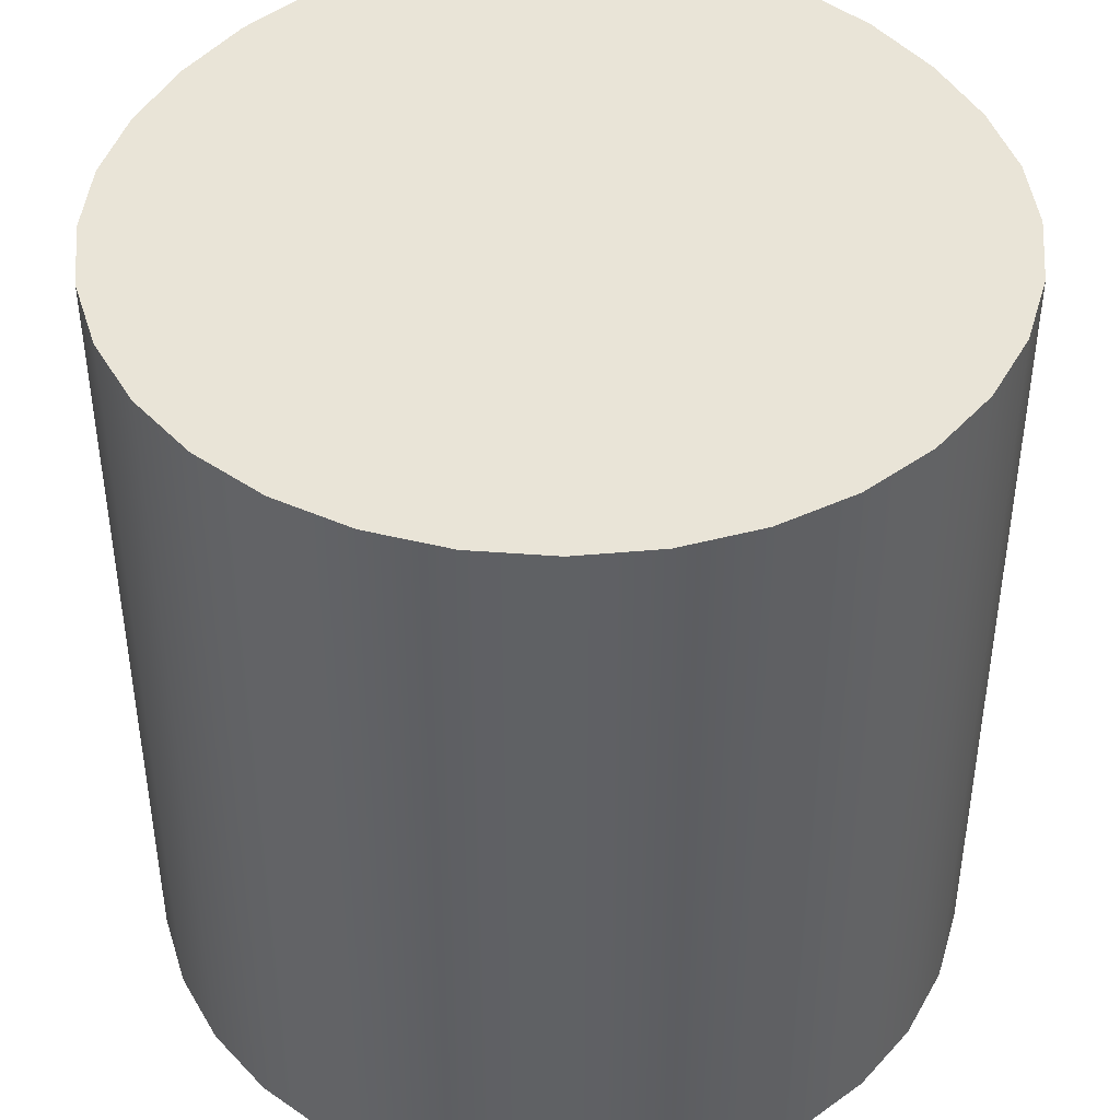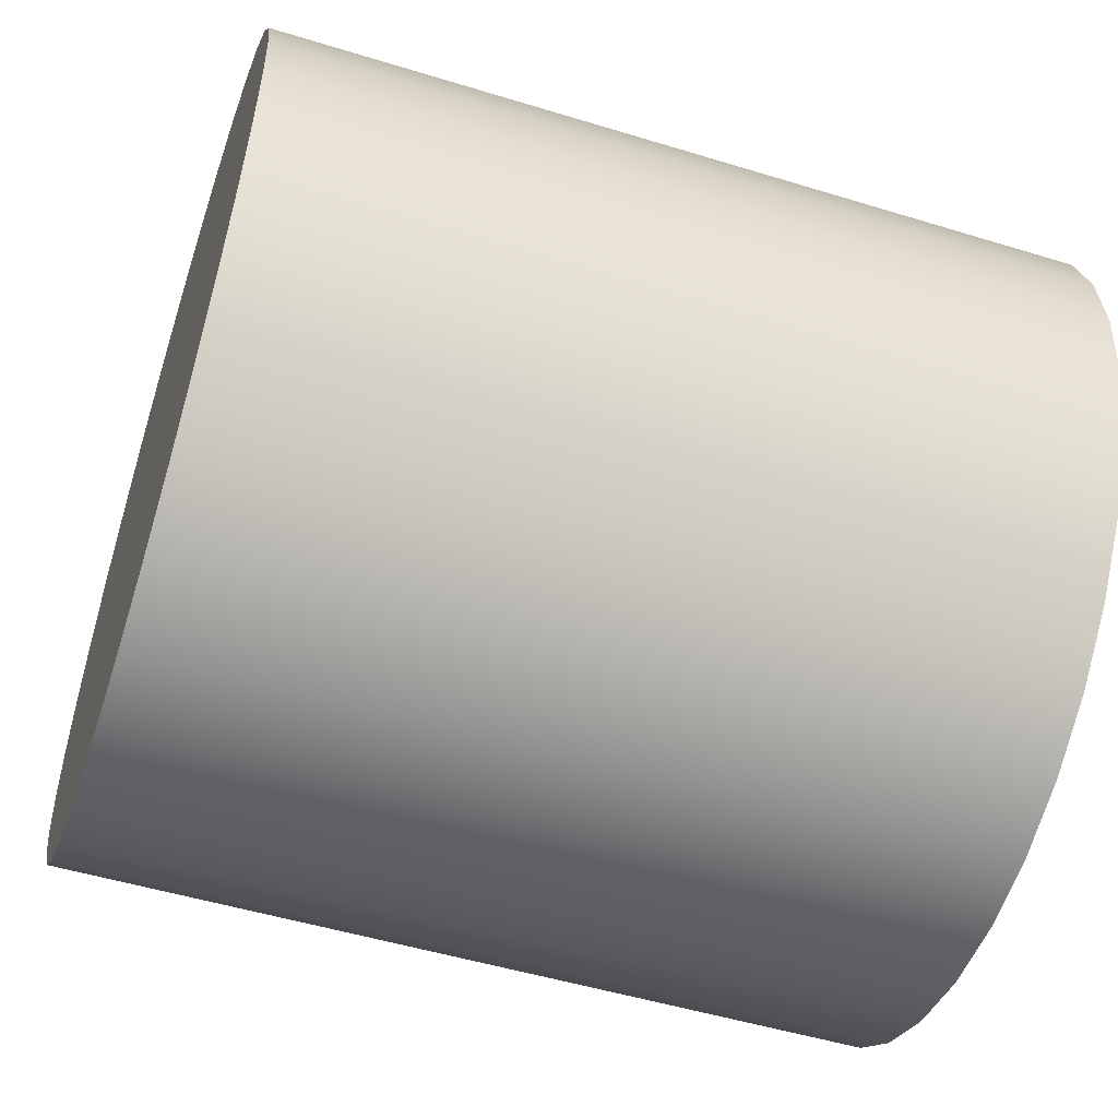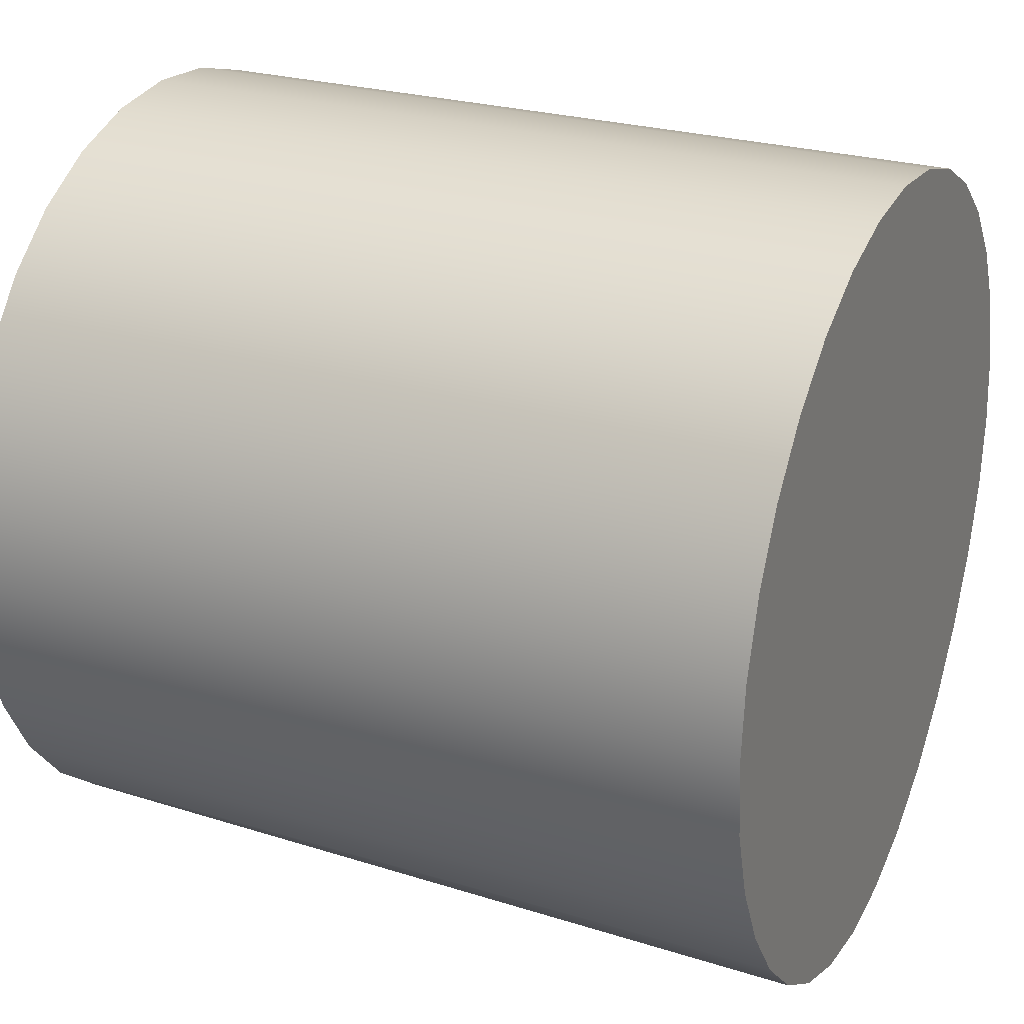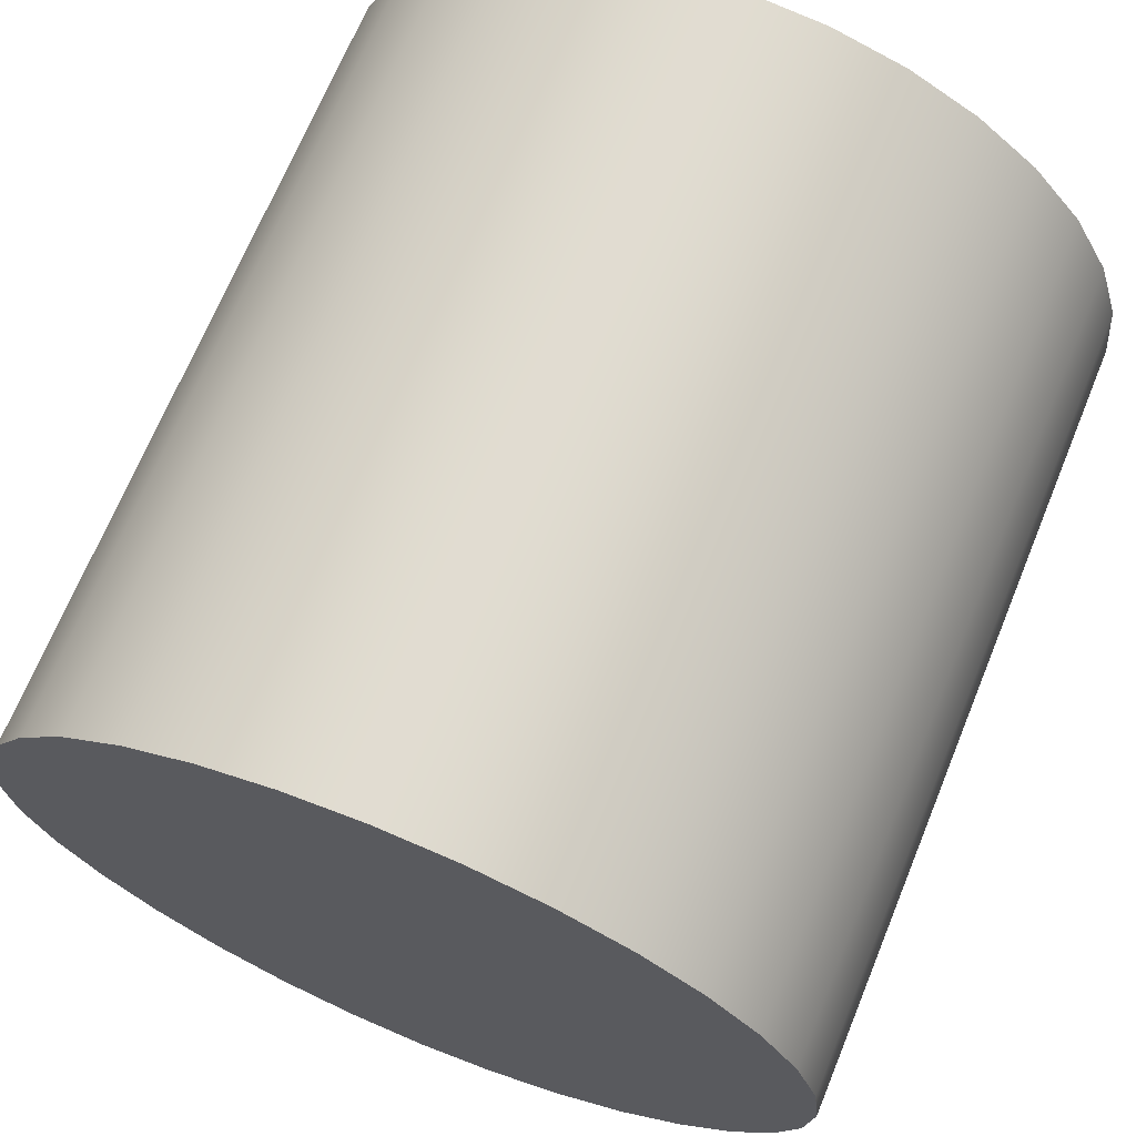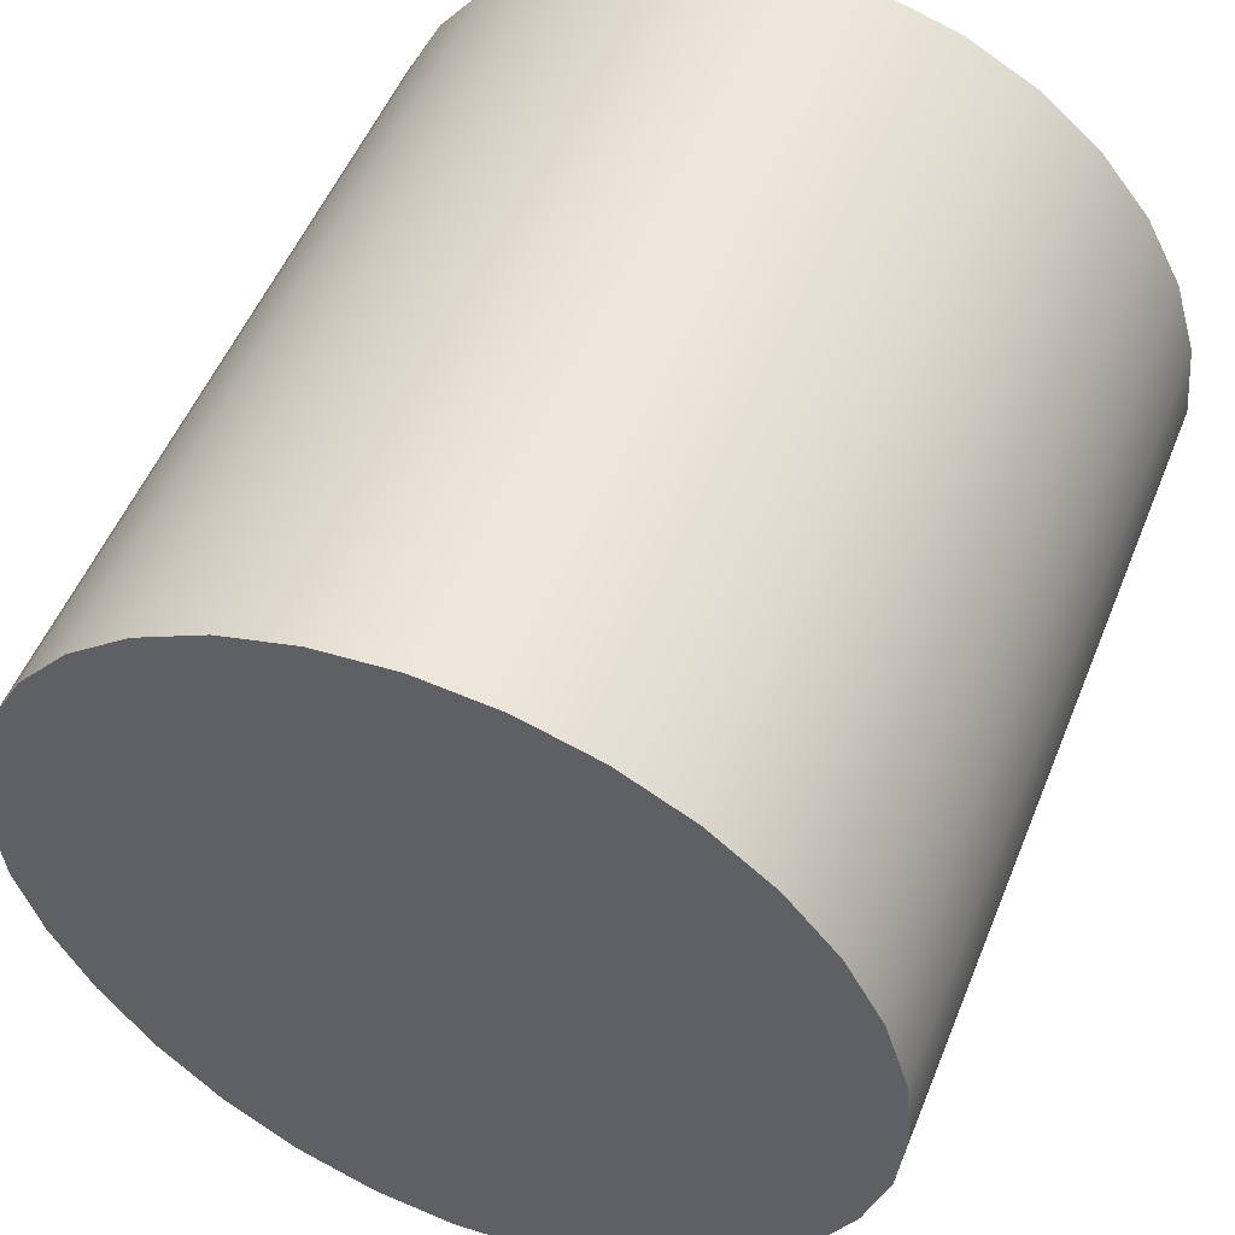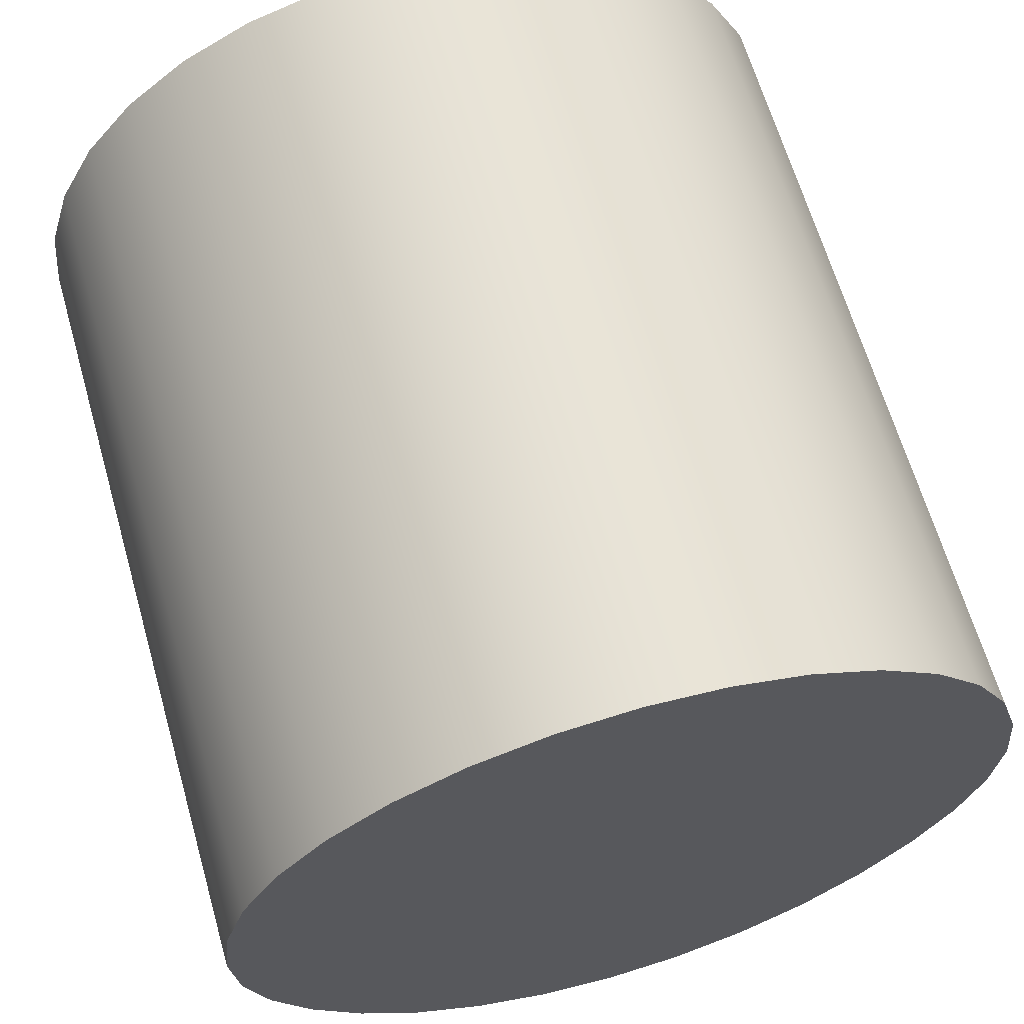
<metadata>
{"format":"obj","ext":"obj","renderer":"f3d","projection":"perspective","resolution":1024,"background":"white","views":[{"elev":43.5,"azim":179.5,"up":"+Z"},{"elev":-54.2,"azim":71.9,"up":"+Y"},{"elev":26.3,"azim":-65.4,"up":"+Y"},{"elev":69.1,"azim":22.3,"up":"+Y"},{"elev":52.3,"azim":21.7,"up":"+Y"},{"elev":64.2,"azim":-16.0,"up":"+Y"}]}
</metadata>
<code>
o Eye_Cylinder
v -0.09799 0.06881 -0.2119
v -0.09611 0.0497 -0.2119
v -0.09054 0.03127 -0.2119
v -0.08148 0.01327 -0.2119
v -0.06929 -0.003551 -0.2119
v -0.05444 -0.01798 -0.2119
v -0.0375 -0.02879 -0.2119
v -0.01912 -0.03555 -0.2119
v -1e-06 -0.03792 -0.2119
v 0.01912 -0.03555 -0.2119
v 0.0375 -0.02879 -0.2119
v 0.05444 -0.01798 -0.2119
v 0.06929 -0.003551 -0.2119
v 0.08148 0.01327 -0.2119
v 0.09053 0.03127 -0.2119
v 0.09611 0.0497 -0.2119
v 0.09799 0.06881 -0.2119
v 0.09611 0.08793 -0.2119
v 0.09053 0.1063 -0.2119
v 0.08148 0.1233 -0.2119
v 0.06929 0.1381 -0.2119
v 0.05444 0.1503 -0.2119
v 0.0375 0.1593 -0.2119
v 0.01912 0.1649 -0.2119
v -1e-06 0.1668 -0.2119
v -0.01912 0.1649 -0.2119
v -0.0375 0.1593 -0.2119
v -0.05444 0.1503 -0.2119
v -0.06929 0.1381 -0.2119
v -0.08148 0.1233 -0.2119
v -0.09054 0.1063 -0.2119
v -0.09611 0.08793 -0.2119
v -0.09611 0.0497 -0.4079
v -0.09799 0.06881 -0.4079
v -0.09054 0.03131 -0.4079
v -0.08148 0.01437 -0.4079
v -0.06929 -0.000478 -0.4079
v -0.05444 -0.01266 -0.4079
v -0.0375 -0.02172 -0.4079
v -0.01912 -0.0273 -0.4079
v -1e-06 -0.02918 -0.4079
v 0.01912 -0.0273 -0.4079
v 0.0375 -0.02172 -0.4079
v 0.05444 -0.01266 -0.4079
v 0.06929 -0.000478 -0.4079
v 0.08148 0.01437 -0.4079
v 0.09053 0.03131 -0.4079
v 0.09611 0.0497 -0.4079
v 0.09799 0.06881 -0.4079
v 0.09611 0.08793 -0.4079
v 0.09053 0.1063 -0.4079
v 0.08148 0.1233 -0.4079
v 0.06929 0.1381 -0.4079
v 0.05444 0.1503 -0.4079
v 0.0375 0.1593 -0.4079
v 0.01912 0.1649 -0.4079
v -1e-06 0.1668 -0.4079
v -0.01912 0.1649 -0.4079
v -0.0375 0.1593 -0.4079
v -0.05444 0.1503 -0.4079
v -0.06929 0.1381 -0.4079
v -0.08148 0.1233 -0.4079
v -0.09054 0.1063 -0.4079
v -0.09611 0.08793 -0.4079
v -0.0846 0.06881 -0.4033
v -0.08297 0.05231 -0.4033
v -0.07816 0.03644 -0.4033
v -0.07034 0.02181 -0.4033
v -0.05982 0.008993 -0.4033
v -0.047 -0.001528 -0.4033
v -0.03238 -0.009345 -0.4033
v -0.01651 -0.01416 -0.4033
v -1e-06 -0.01579 -0.4033
v 0.0165 -0.01416 -0.4033
v 0.03237 -0.009345 -0.4033
v 0.047 -0.001528 -0.4033
v 0.05982 0.008993 -0.4033
v 0.07034 0.02181 -0.4033
v 0.07816 0.03644 -0.4033
v 0.08297 0.05231 -0.4033
v 0.0846 0.06881 -0.4033
v 0.08297 0.08532 -0.4033
v 0.07816 0.1012 -0.4033
v 0.07034 0.1158 -0.4033
v 0.05982 0.1286 -0.4033
v 0.047 0.1392 -0.4033
v 0.03237 0.147 -0.4033
v 0.0165 0.1518 -0.4033
v -1e-06 0.1534 -0.4033
v -0.01651 0.1518 -0.4033
v -0.03238 0.147 -0.4033
v -0.047 0.1392 -0.4033
v -0.05982 0.1286 -0.4033
v -0.07034 0.1158 -0.4033
v -0.07816 0.1012 -0.4033
v -0.08297 0.08532 -0.4033
v -0.06984 0.05492 -0.381
v -0.07121 0.06881 -0.381
v -0.06579 0.04156 -0.381
v -0.05921 0.02925 -0.381
v -0.05035 0.01846 -0.381
v -0.03956 0.009609 -0.381
v -0.02725 0.003029 -0.381
v -0.01389 -0.001023 -0.381
v -1e-06 -0.002391 -0.381
v 0.01389 -0.001023 -0.381
v 0.02725 0.003029 -0.381
v 0.03956 0.009609 -0.381
v 0.05035 0.01846 -0.381
v 0.0592 0.02925 -0.381
v 0.06578 0.04156 -0.381
v 0.06984 0.05492 -0.381
v 0.0712 0.06881 -0.381
v 0.06984 0.08271 -0.381
v 0.06578 0.09606 -0.381
v 0.0592 0.1084 -0.381
v 0.05035 0.1192 -0.381
v 0.03956 0.128 -0.381
v 0.02725 0.1346 -0.381
v 0.01389 0.1387 -0.381
v -1e-06 0.14 -0.381
v -0.01389 0.1387 -0.381
v -0.02725 0.1346 -0.381
v -0.03956 0.128 -0.381
v -0.05035 0.1192 -0.381
v -0.05921 0.1084 -0.381
v -0.06579 0.09606 -0.381
v -0.06984 0.08271 -0.381
f 1 34 33 2
f 2 33 35 3
f 3 35 36 4
f 4 36 37 5
f 5 37 38 6
f 6 38 39 7
f 7 39 40 8
f 8 40 41 9
f 9 41 42 10
f 10 42 43 11
f 11 43 44 12
f 12 44 45 13
f 13 45 46 14
f 14 46 47 15
f 15 47 48 16
f 16 48 49 17
f 17 49 50 18
f 18 50 51 19
f 19 51 52 20
f 20 52 53 21
f 21 53 54 22
f 22 54 55 23
f 23 55 56 24
f 24 56 57 25
f 25 57 58 26
f 26 58 59 27
f 27 59 60 28
f 28 60 61 29
f 29 61 62 30
f 30 62 63 31
f 31 63 64 32
f 32 64 34 1
f 65 66 33 34
f 66 67 35 33
f 67 68 36 35
f 68 69 37 36
f 69 70 38 37
f 70 71 39 38
f 71 72 40 39
f 72 73 41 40
f 73 74 42 41
f 74 75 43 42
f 75 76 44 43
f 76 77 45 44
f 77 78 46 45
f 78 79 47 46
f 79 80 48 47
f 80 81 49 48
f 81 82 50 49
f 82 83 51 50
f 83 84 52 51
f 84 85 53 52
f 85 86 54 53
f 86 87 55 54
f 87 88 56 55
f 88 89 57 56
f 89 90 58 57
f 90 91 59 58
f 91 92 60 59
f 92 93 61 60
f 93 94 62 61
f 94 95 63 62
f 95 96 64 63
f 96 65 34 64
f 128 98 65 96
f 127 128 96 95
f 126 127 95 94
f 125 126 94 93
f 124 125 93 92
f 123 124 92 91
f 122 123 91 90
f 121 122 90 89
f 120 121 89 88
f 119 120 88 87
f 118 119 87 86
f 117 118 86 85
f 116 117 85 84
f 115 116 84 83
f 114 115 83 82
f 113 114 82 81
f 112 113 81 80
f 111 112 80 79
f 110 111 79 78
f 109 110 78 77
f 108 109 77 76
f 107 108 76 75
f 106 107 75 74
f 105 106 74 73
f 104 105 73 72
f 103 104 72 71
f 102 103 71 70
f 101 102 70 69
f 100 101 69 68
f 99 100 68 67
f 97 99 67 66
f 98 97 66 65
f 1 2 3 4 5 6 7 8 9 10 11 12 13 14 15 16 17 18 19 20 21 22 23 24 25 26 27 28 29 30 31 32

</code>
